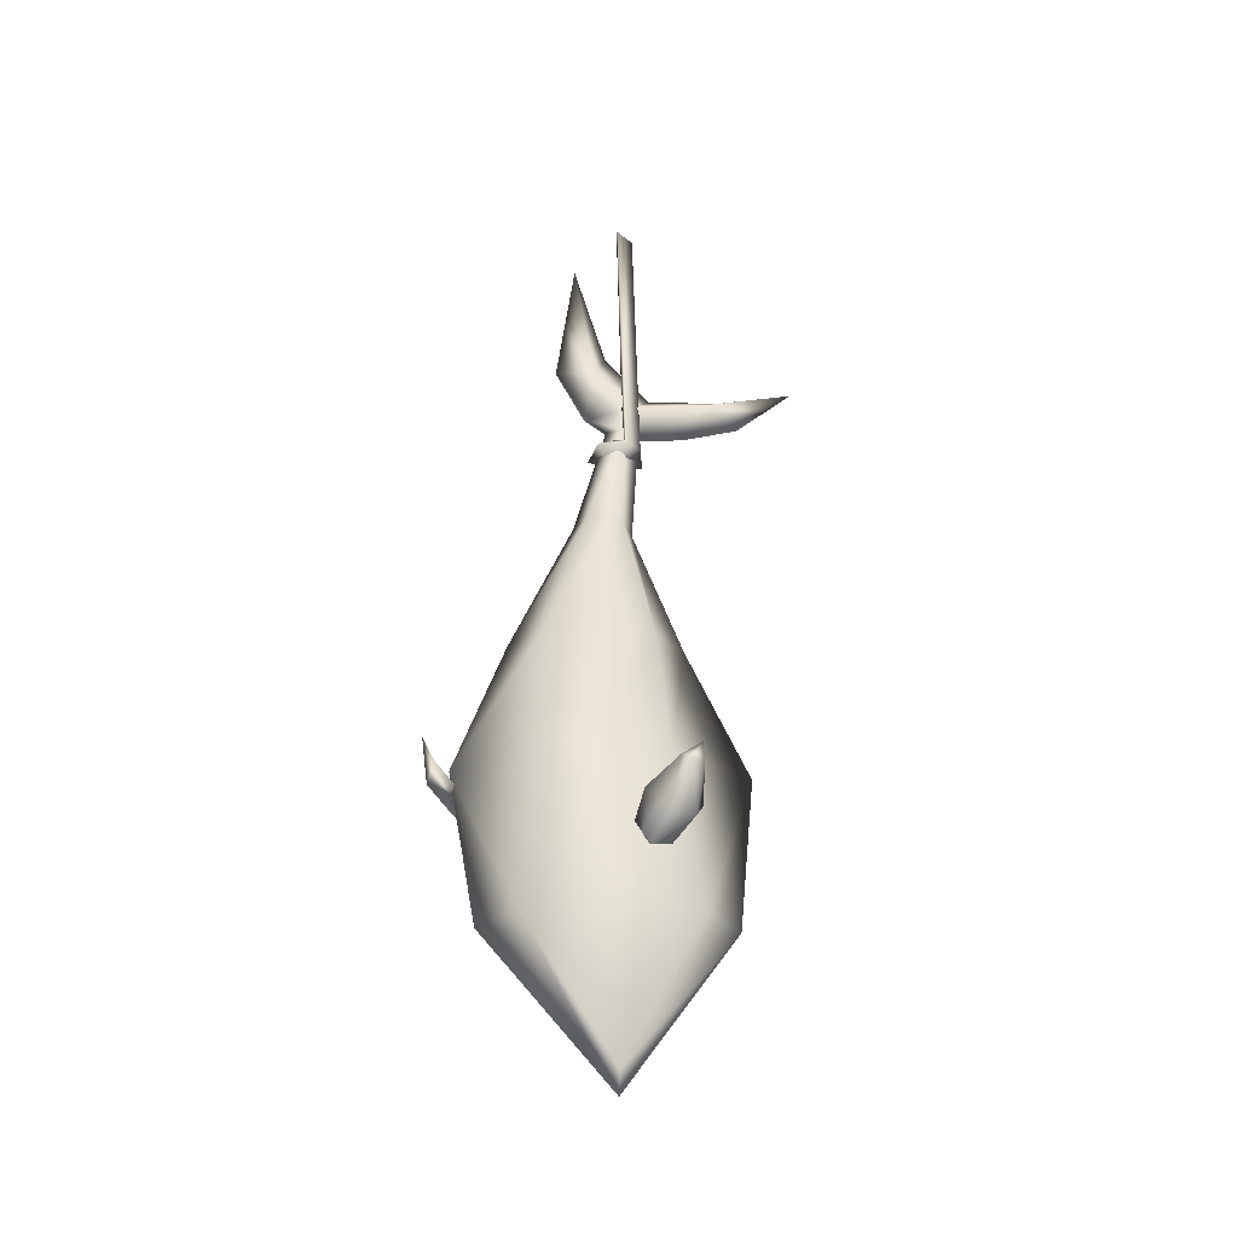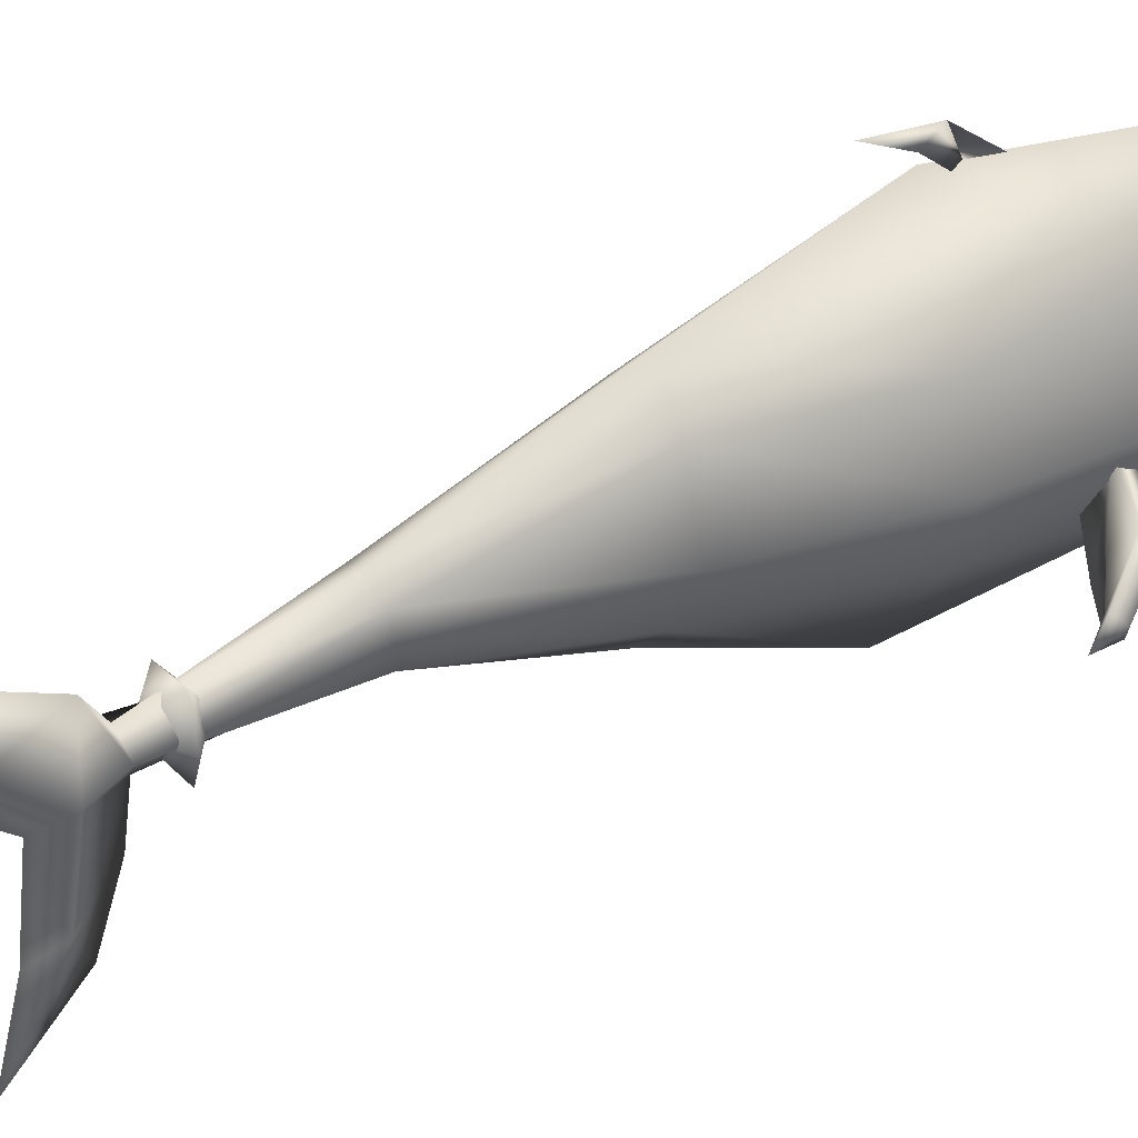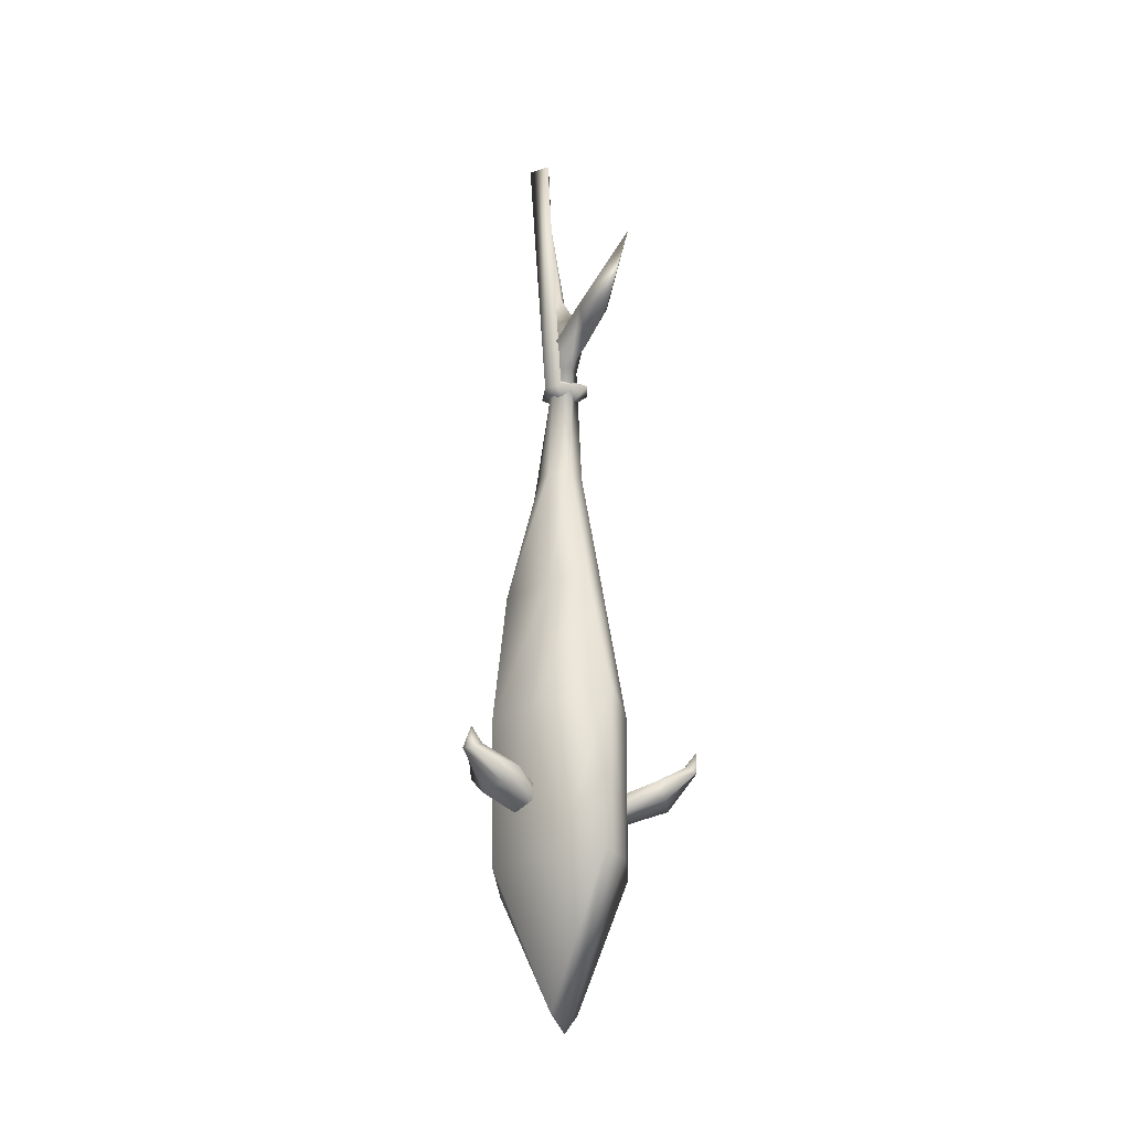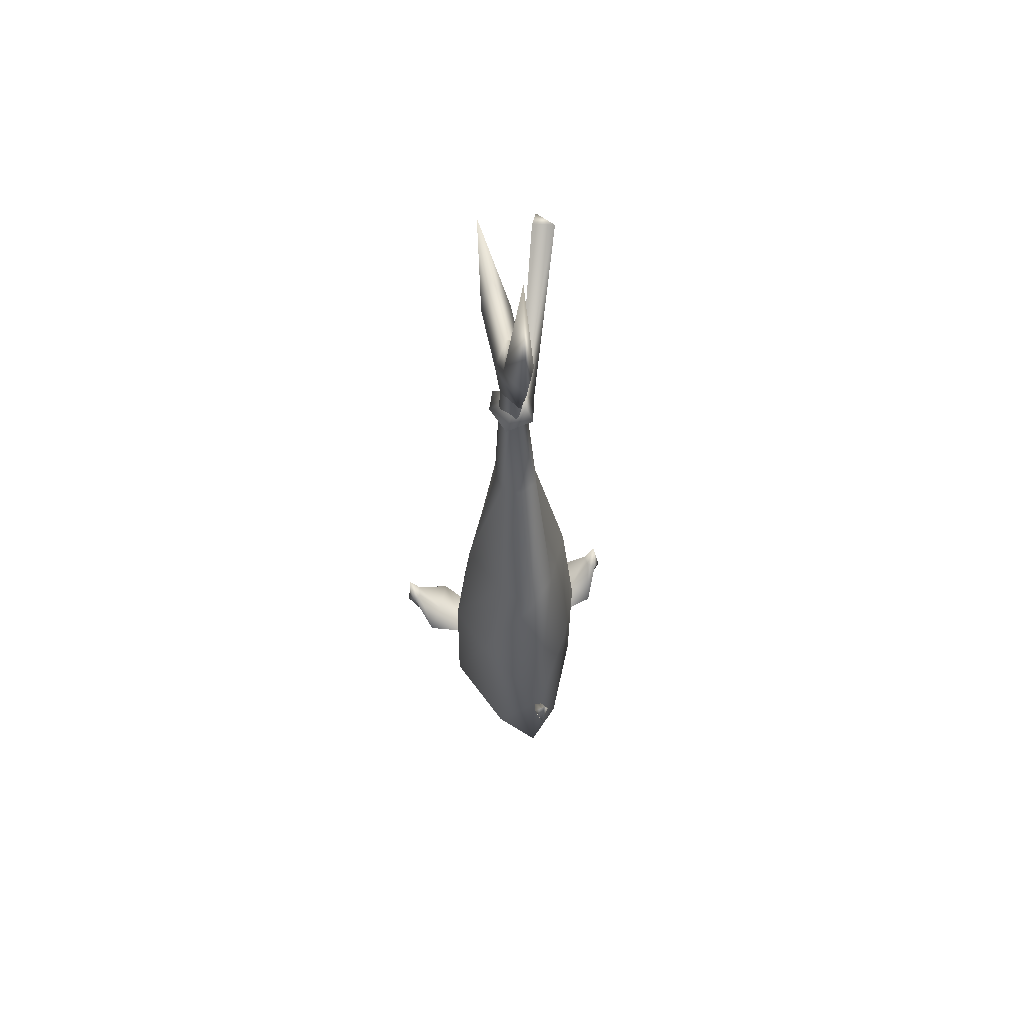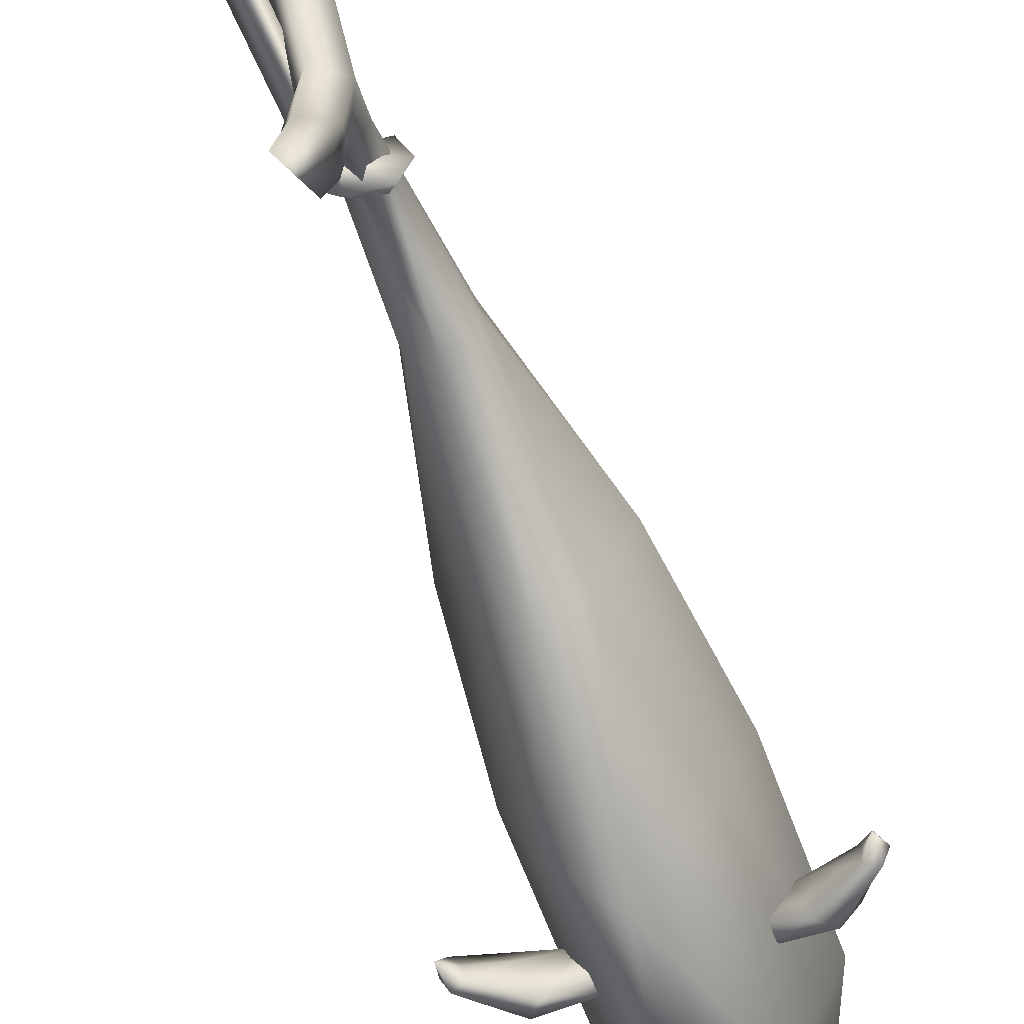
<metadata>
{"format":"obj","ext":"obj","renderer":"f3d","projection":"perspective","resolution":1024,"background":"white","views":[{"elev":-35.5,"azim":-97.3,"up":"+Z"},{"elev":39.2,"azim":58.3,"up":"+Y"},{"elev":-22.7,"azim":-21.2,"up":"+Z"},{"elev":56.4,"azim":167.8,"up":"+Z"},{"elev":-59.8,"azim":20.1,"up":"+Y"}]}
</metadata>
<code>
g
v  15.38 -2.859 36.69
v  8.062 -3.984 31.61
v  8.797 -2.094 34.34
v  14.67 -6.406 33.88
v  17.59 -7.312 40.69
v  18.62 -8.469 39.67
v  17.95 -10.2 42.59
v  17.8 -10.28 39.3
v  16.25 -10.25 40.09
v  10.98 -11.2 37.06
v  -8.031 -3.984 31.61
v  -15.33 -2.859 36.69
v  -8.766 -2.094 34.34
v  -14.64 -6.406 33.88
v  -12.83 -9.984 34.58
v  -18.58 -8.469 39.67
v  -17.75 -10.28 39.3
v  -17.91 -10.2 42.59
v  -16.2 -10.25 40.09
v  10.98 -11.2 37.06
v  8.797 -2.094 34.34
v  6.703 -7.031 35.44
v  13.06 -6.25 37.73
v  16.25 -10.25 40.09
v  16.52 -8.453 40.22
v  17.95 -10.2 42.59
v  17.59 -7.312 40.69
v  -8.766 -2.094 34.34
v  -10.94 -11.2 37.06
v  -6.672 -7.031 35.44
v  -13.02 -6.25 37.73
v  -15.33 -2.859 36.69
v  -16.47 -8.453 40.22
v  -17.55 -7.312 40.69
v  -17.91 -10.2 42.59
v  6.672 -7.141 32.83
v  6.703 -7.031 35.44
v  12.88 -9.984 34.58
v  15.38 -2.859 36.69
v  -16.2 -10.25 40.09
v  -17.55 -7.312 40.69
v  -10.94 -11.2 37.06
v  -6.625 -7.141 32.83
v  -6.672 -7.031 35.44
v  0.09375 24.69 44.14
v  1.281 23.83 47.25
v  0.09375 18.64 41.67
v  0.09375 25.69 51.73
v  -1.062 23.83 47.25
v  1.281 23.83 47.25
v  0.09375 18.08 36.25
v  8.359 1.797 68.14
v  3.234 0.9688 89.27
v  4.422 -6.203 68.5
v  2.797 3.734 89.42
v  4.422 9.812 67.8
v  -0.04688 5.359 89.53
v  -0.04688 14.48 67.59
v  -2.906 3.734 89.42
v  -4.531 9.812 67.8
v  -3.359 0.9688 89.27
v  -8.469 1.797 68.14
v  -2.906 -1.781 89.09
v  -4.531 -6.203 68.5
v  -0.04688 -3.391 88.98
v  -0.04688 -10.88 68.7
v  2.797 -1.781 89.09
v  1.859 -1.938 108.1
v  -0.04688 -4.438 107.6
v  2.281 -3.75 112.2
v  2.281 -14.22 113.8
v  -0.04688 -6.172 115.5
v  -0.04688 -17.64 116.8
v  -2.516 -14.22 113.8
v  -0.04688 -28.61 119.5
v  -0.04688 -19.7 111.2
v  -0.04688 -11.08 108.4
v  -2.516 -3.75 112.2
v  -2.516 2.594 118.8
v  -0.04688 0.7188 123.5
v  -0.04688 5.797 142.1
v  2.281 2.594 118.8
v  -0.04688 8.484 119.9
v  -0.04688 3.984 110.8
v  7.625 -7.5 47.64
v  -0.04688 -19.98 48.19
v  -7.734 -7.5 47.64
v  -10.94 0.8906 47.28
v  -7.734 9.281 46.91
v  -0.04688 21.78 46.38
v  7.625 9.281 46.91
v  10.81 0.8906 47.28
v  10.81 -0.07812 24.69
v  5.188 12.19 23.25
v  -0.04688 17.45 23.03
v  -5.297 12.19 23.25
v  -0.04688 -1.453 0.875
v  -2.109 -1.344 3.656
v  -0.04688 -17.72 24.56
v  -5.297 -12.45 24.33
v  -10.94 -0.07812 24.69
v  2 -1.344 3.656
v  5.188 -12.45 24.33
v  -0.04688 0.5625 108.6
v  -1.984 -1.938 108.1
g tuna
f 1 2 3
f 4 2 1
f 5 4 1
f 6 4 5
f 7 6 5
f 8 6 7
f 9 8 7
f 10 8 9
f 11 12 13
f 14 12 11
f 15 14 11
f 16 14 15
f 17 16 15
f 18 16 17
f 19 18 17
f 20 21 22
f 23 21 20
f 24 23 20
f 25 23 24
f 26 25 24
f 27 25 26
f 28 29 30
f 31 29 28
f 32 31 28
f 33 31 32
f 34 33 32
f 35 33 34
f 36 10 37
f 38 10 36
f 2 38 36
f 4 38 2
f 4 6 38
f 6 8 38
f 38 8 10
f 23 25 39
f 39 25 27
f 21 23 39
f 31 33 40
f 29 31 40
f 40 33 35
f 41 16 18
f 14 16 41
f 12 14 41
f 17 15 42
f 19 17 42
f 15 43 42
f 11 43 15
f 42 43 44
f 45 46 47
f 48 46 45
f 45 47 49
f 49 48 45
f 47 50 49
f 50 48 49
f 47 51 45
f 51 47 45
f 52 53 54
f 55 53 52
f 56 55 52
f 57 55 56
f 58 57 56
f 59 57 58
f 60 59 58
f 61 59 60
f 62 61 60
f 63 61 62
f 64 63 62
f 65 63 64
f 66 65 64
f 67 65 66
f 54 67 66
f 53 67 54
f 68 65 67
f 53 68 67
f 55 68 53
f 69 65 68
f 70 69 68
f 71 69 70
f 72 71 70
f 73 71 72
f 74 73 72
f 75 73 74
f 71 73 75
f 76 75 74
f 71 75 76
f 74 77 76
f 74 69 77
f 77 71 76
f 69 71 77
f 72 78 74
f 78 69 74
f 79 78 72
f 80 79 72
f 81 79 80
f 72 82 80
f 82 81 80
f 70 82 72
f 83 81 82
f 79 81 83
f 84 83 82
f 79 83 84
f 78 79 84
f 70 84 82
f 68 84 70
f 54 85 52
f 66 86 54
f 86 85 54
f 87 86 66
f 64 87 66
f 62 88 64
f 88 87 64
f 60 89 62
f 89 88 62
f 90 89 60
f 58 90 60
f 56 91 58
f 91 90 58
f 92 91 56
f 52 92 56
f 85 92 52
f 91 92 93
f 93 92 85
f 90 91 94
f 94 91 93
f 95 90 94
f 96 89 90
f 96 90 95
f 97 96 95
f 98 96 97
f 99 98 97
f 87 100 86
f 86 100 99
f 100 98 99
f 101 89 96
f 98 101 96
f 100 101 98
f 101 88 89
f 87 88 101
f 100 87 101
f 93 102 94
f 102 97 95
f 94 102 95
f 103 97 102
f 93 103 102
f 85 103 93
f 103 99 97
f 86 99 103
f 85 86 103
f 68 55 104
f 104 84 68
f 104 57 59
f 55 57 104
f 105 78 84
f 69 78 105
f 65 69 105
f 105 84 104
f 61 105 59
f 59 105 104
f 63 105 61
f 65 105 63
g
v  -5.922 -0.4062 146.3
v  -3.766 -3.094 146.3
v  -2.688 -0.75 146.9
v  -3.719 -2.203 104.2
v  -3.766 -3.094 146.3
v  -5.922 -0.4062 146.3
v  -1.859 -4.5 104.2
v  -1.281 -1.875 106.8
v  -2.688 -0.75 146.9
v  -5.922 -0.4062 146.3
v  -3.719 -2.203 104.2
v  0.2031 -1.031 101.4
v  -1.859 -4.5 104.2
v  -3.719 -2.203 104.2
v  2.406 -5.344 104.2
v  3.688 -1.812 104.2
v  -1.281 -1.875 106.8
v  1.984 3.094 104.2
v  -2.688 2.047 104.2
g rope
f 106 107 108
f 109 110 111
f 112 110 109
f 113 110 112
f 114 110 113
f 115 114 113
f 116 115 113
f 117 118 119
f 120 118 117
f 121 120 117
f 118 120 122
f 122 120 121
f 121 117 123
f 123 122 121
f 119 124 117
f 117 124 123
f 122 124 119
f 124 122 123
g

</code>
